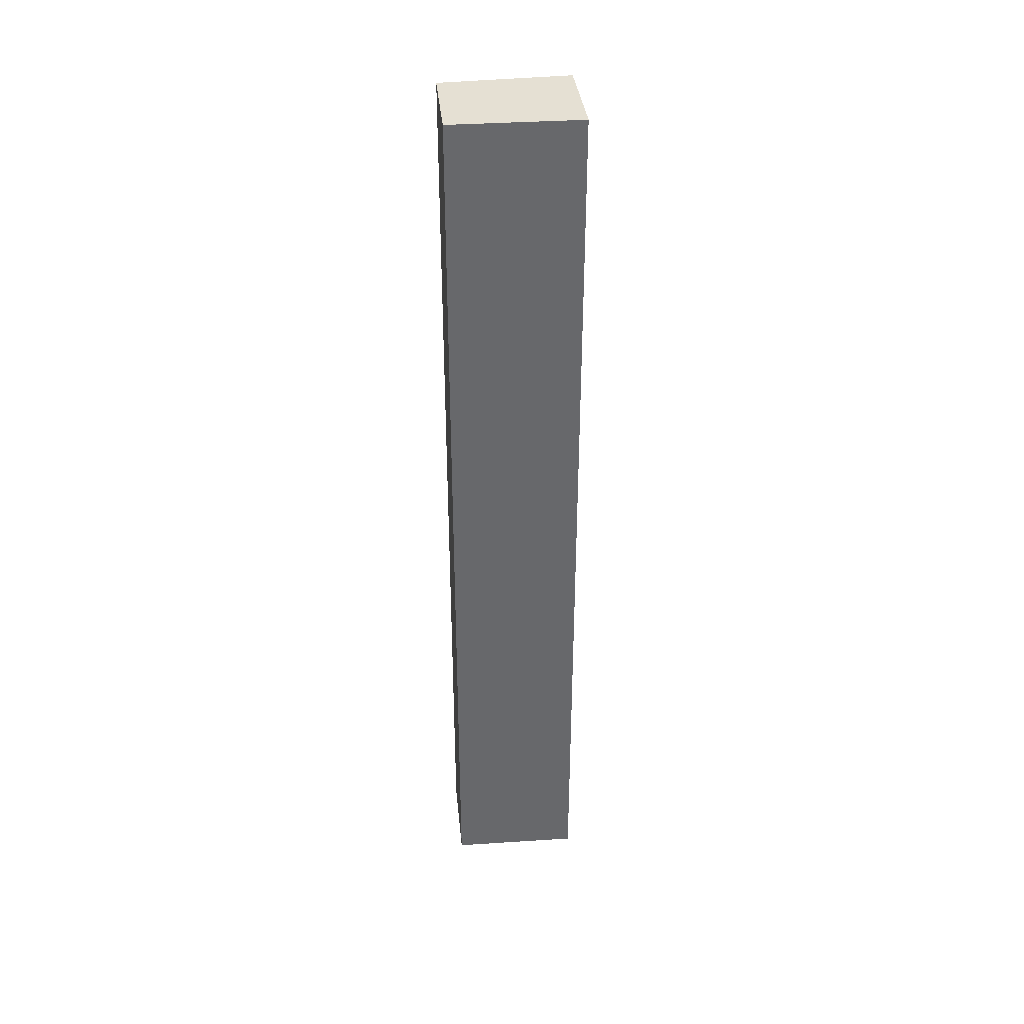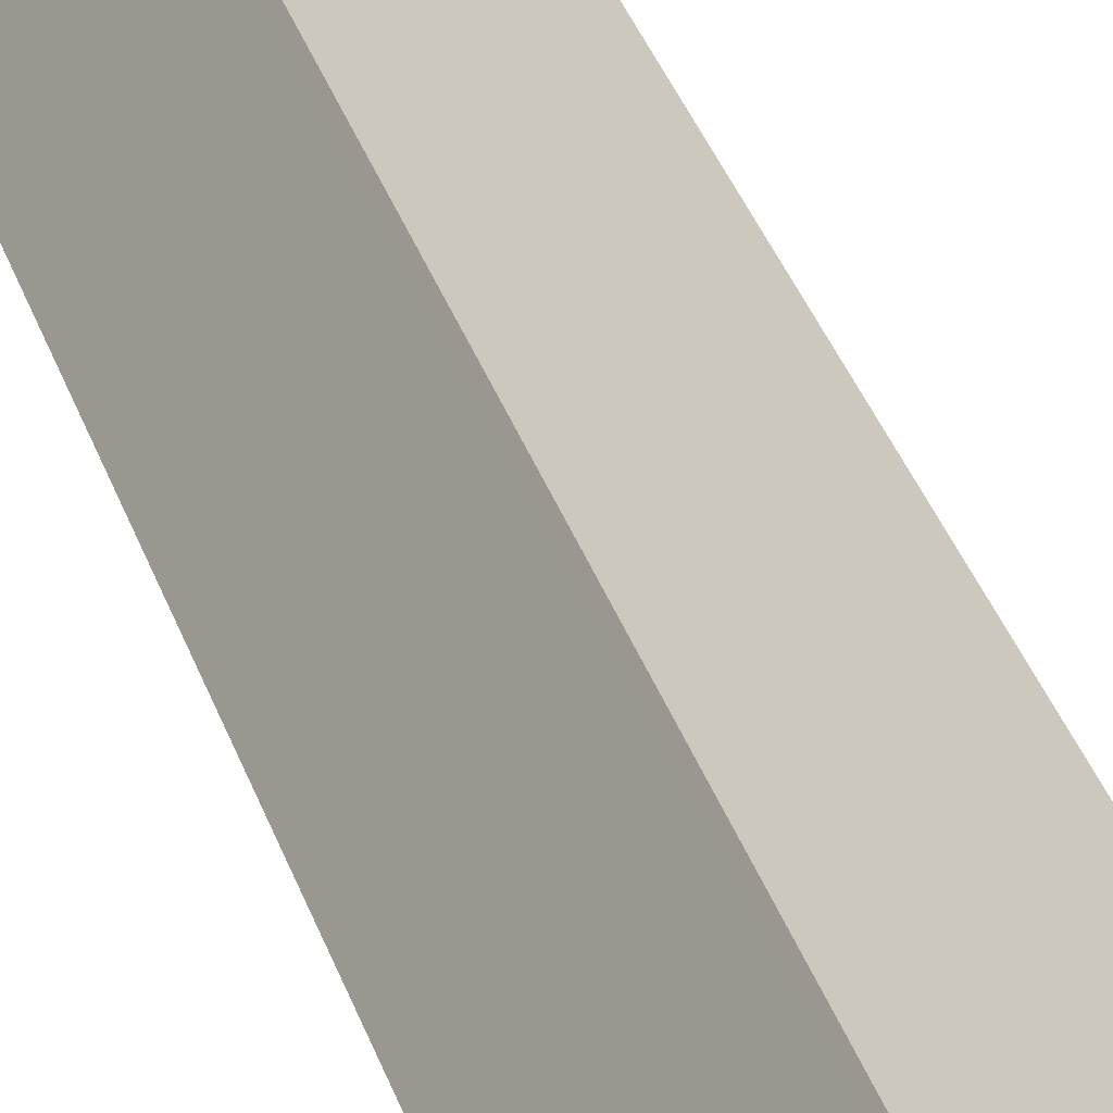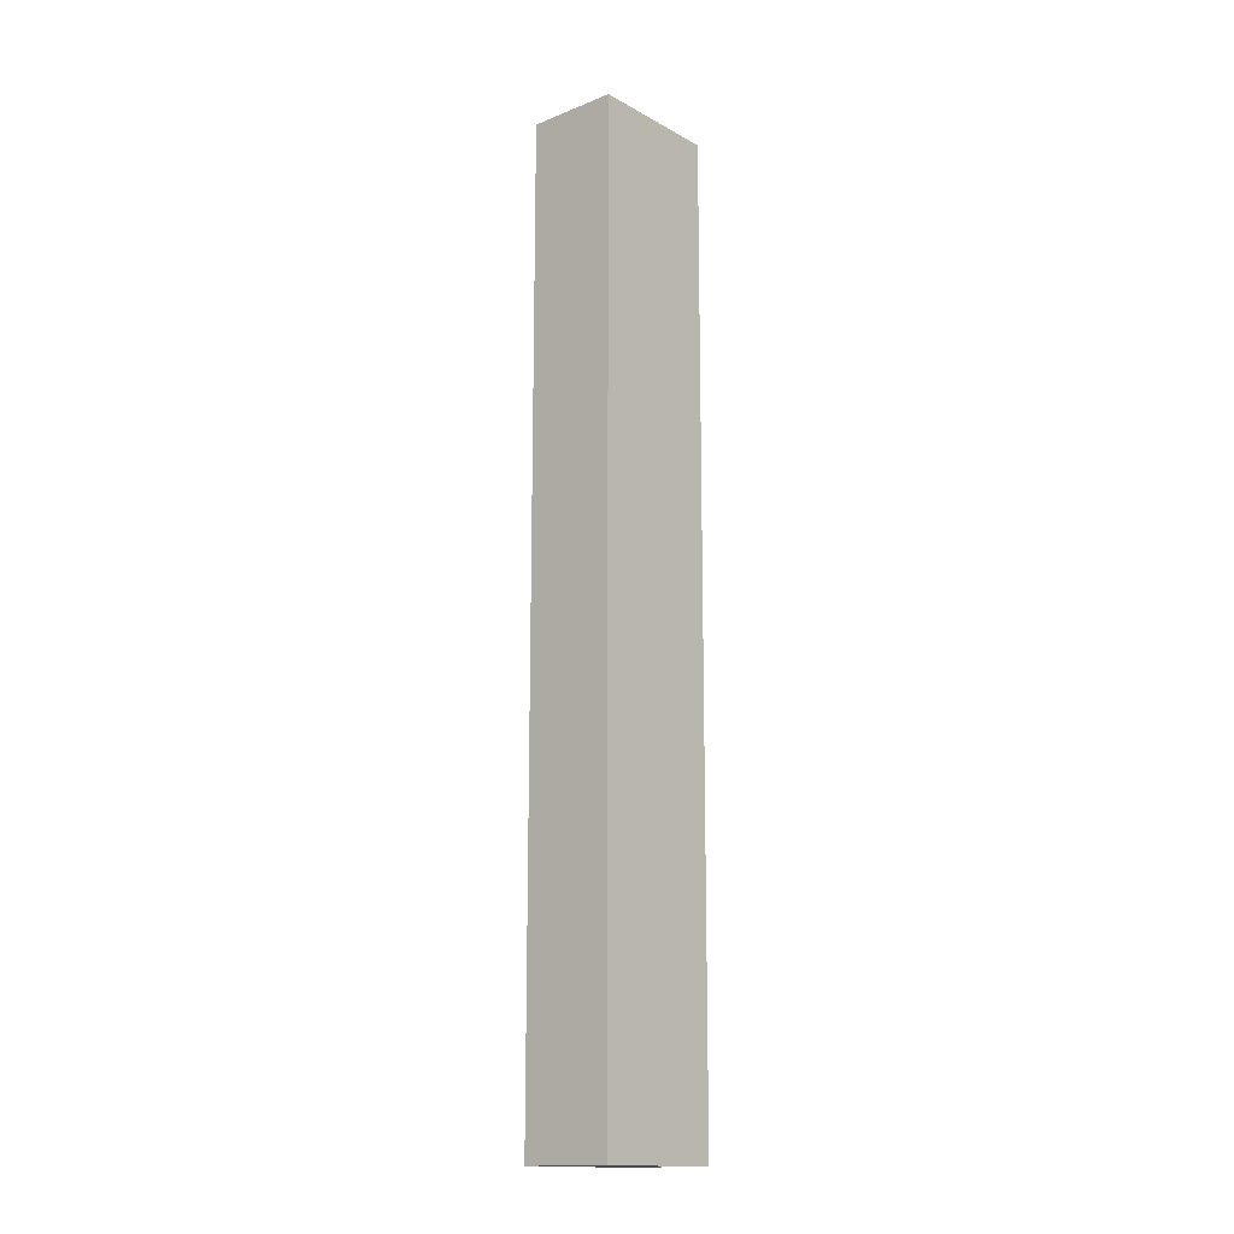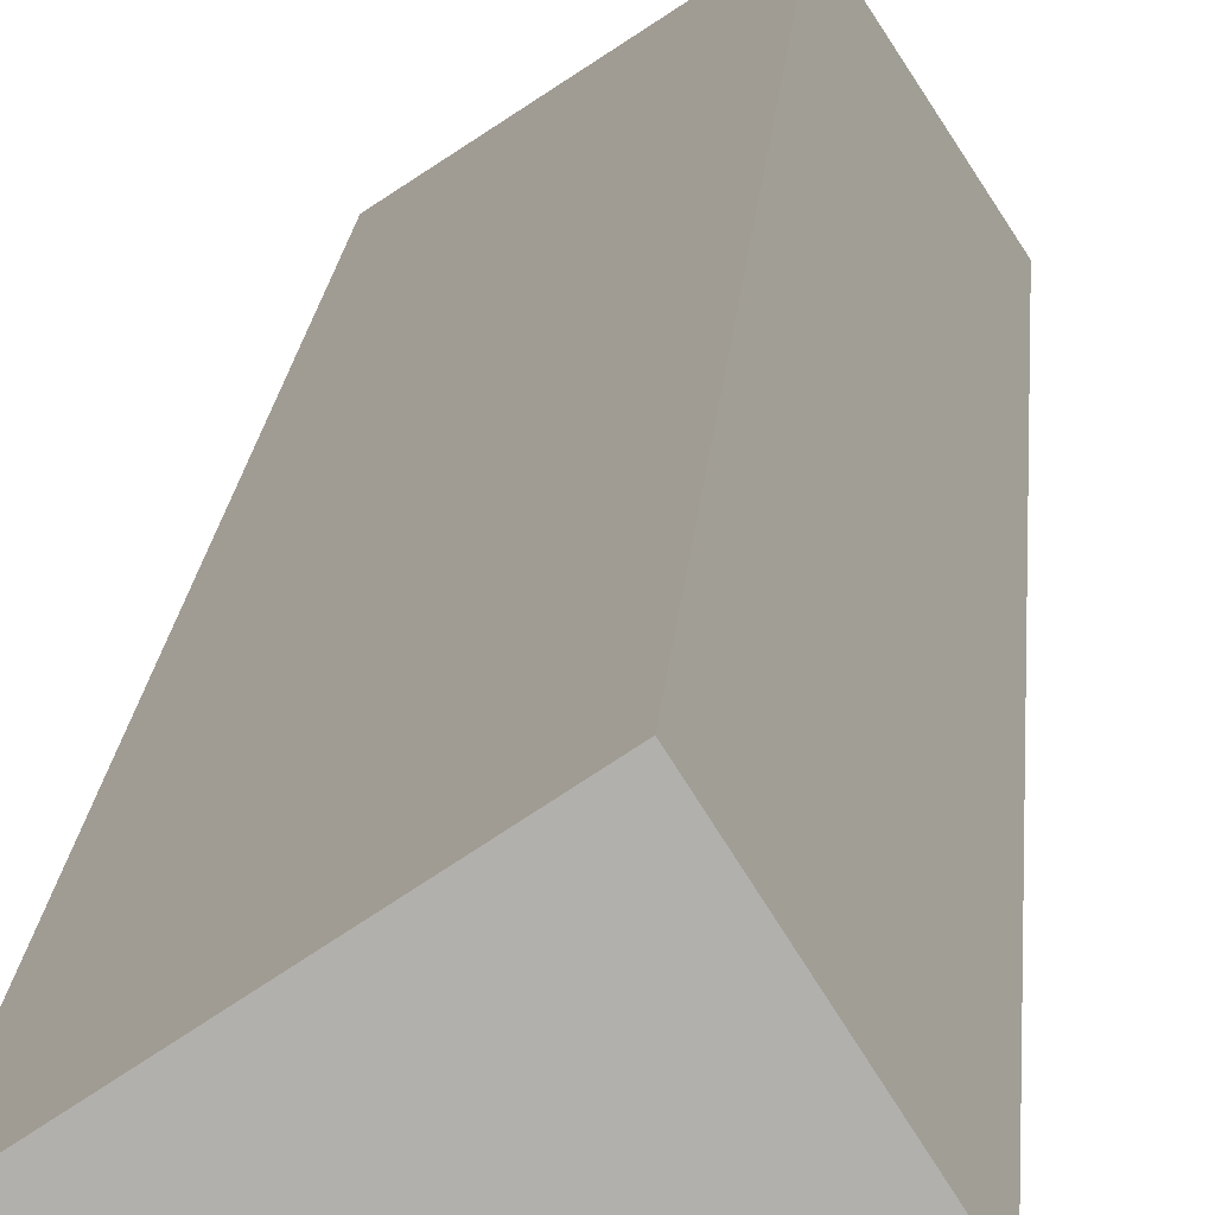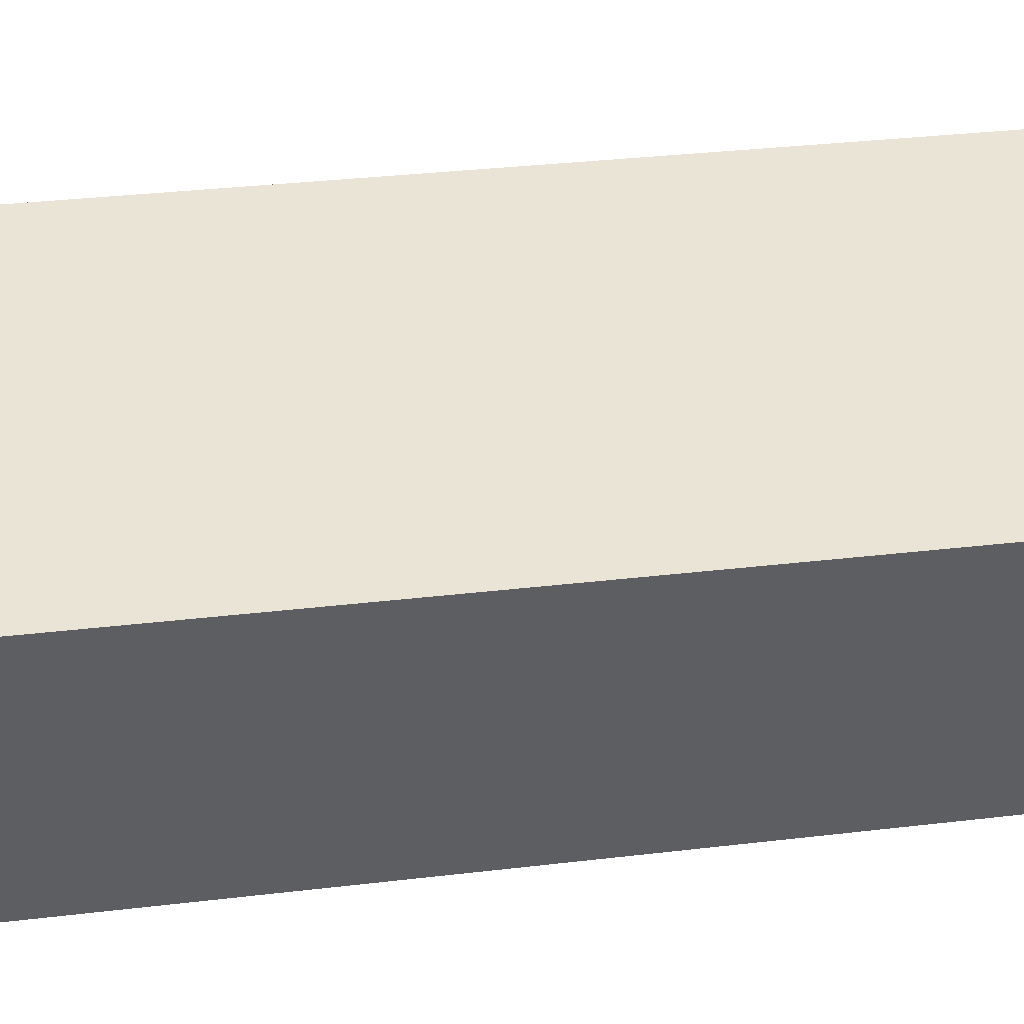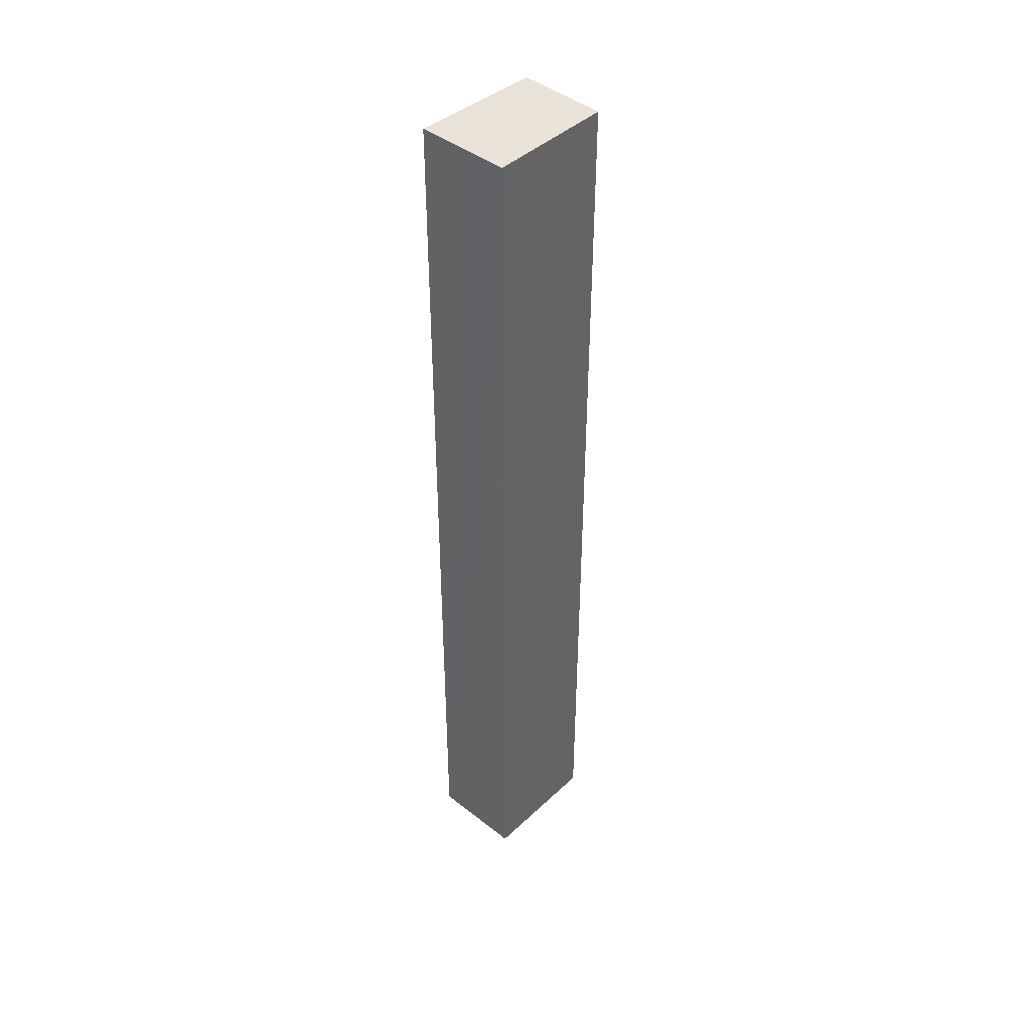
<metadata>
{"format":"obj","ext":"obj","renderer":"f3d","projection":"perspective","resolution":1024,"background":"white","views":[{"elev":37.9,"azim":-154.2,"up":"+Y"},{"elev":30.7,"azim":-15.4,"up":"+Z"},{"elev":-15.3,"azim":161.6,"up":"+Y"},{"elev":10.9,"azim":-177.5,"up":"+Z"},{"elev":13.1,"azim":68.5,"up":"+Z"},{"elev":42.8,"azim":-14.3,"up":"+Y"}]}
</metadata>
<code>
v  0 18.85 1.154e-15
v  3.148 18.85 0.198
v  2.224 18.85 -1.312
v  1.849 18.85 1.055
v  1.029 18.85 1.596
v  0.667 18.85 1.035
v  3.148 -1.212e-17 0.198
v  2.224 8.034e-17 -1.312
v  0 0 0
v  1.029 -9.773e-17 1.596
v  0.667 -6.338e-17 1.035
v  1.849 -6.46e-17 1.055
g defaultobject
f 1 2 3
f 2 1 4
f 4 1 5
f 5 1 6
f 7 3 2
f 3 7 8
f 8 1 3
f 1 8 9
f 9 6 1
f 6 9 5
f 5 9 10
f 10 9 11
f 4 7 2
f 7 4 5
f 7 5 12
f 12 5 10
f 7 9 8
f 9 7 12
f 9 12 10
f 9 10 11

</code>
